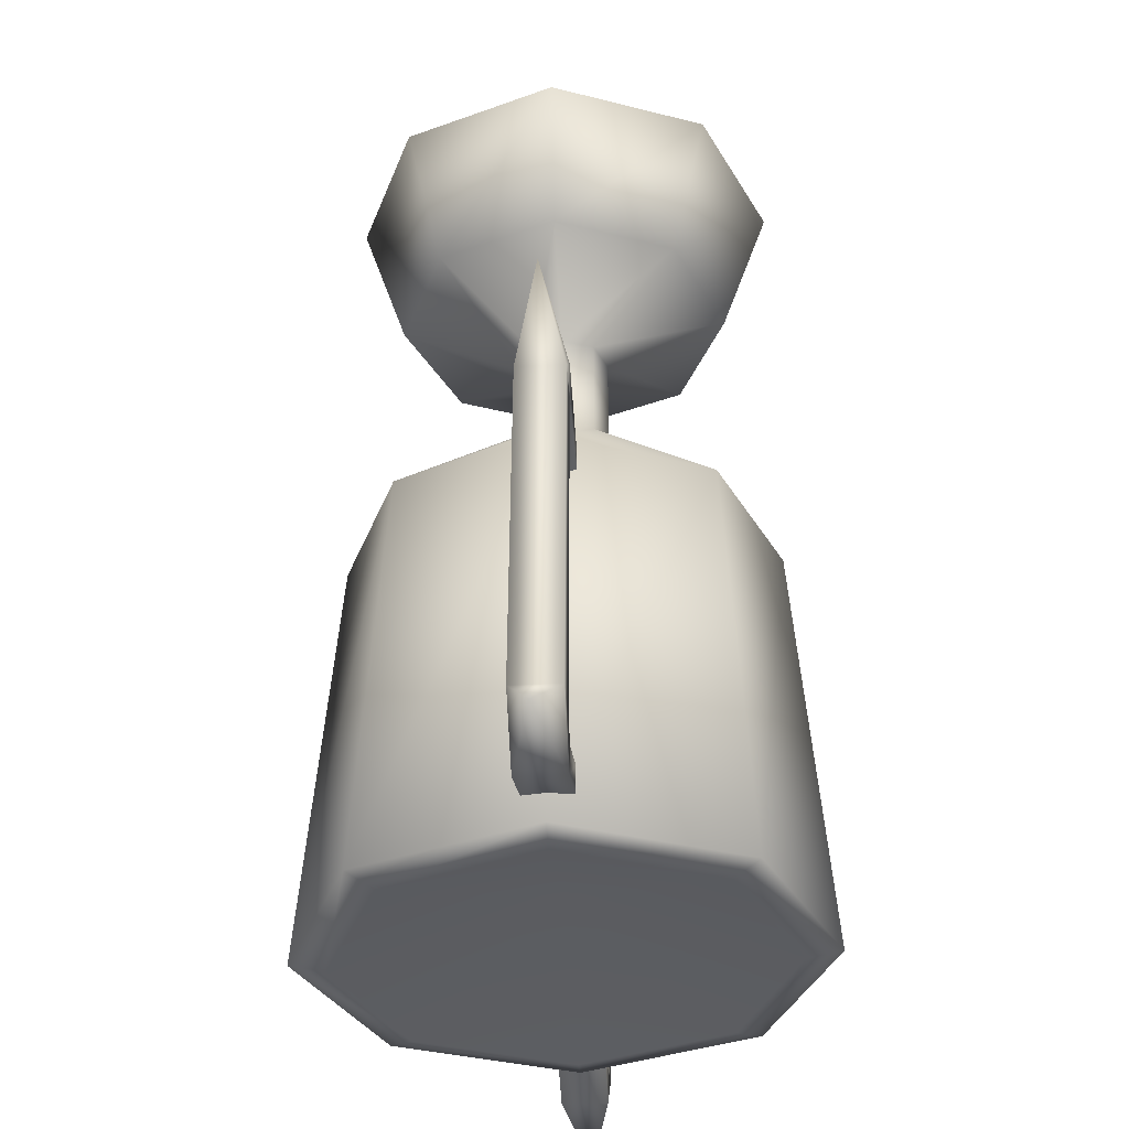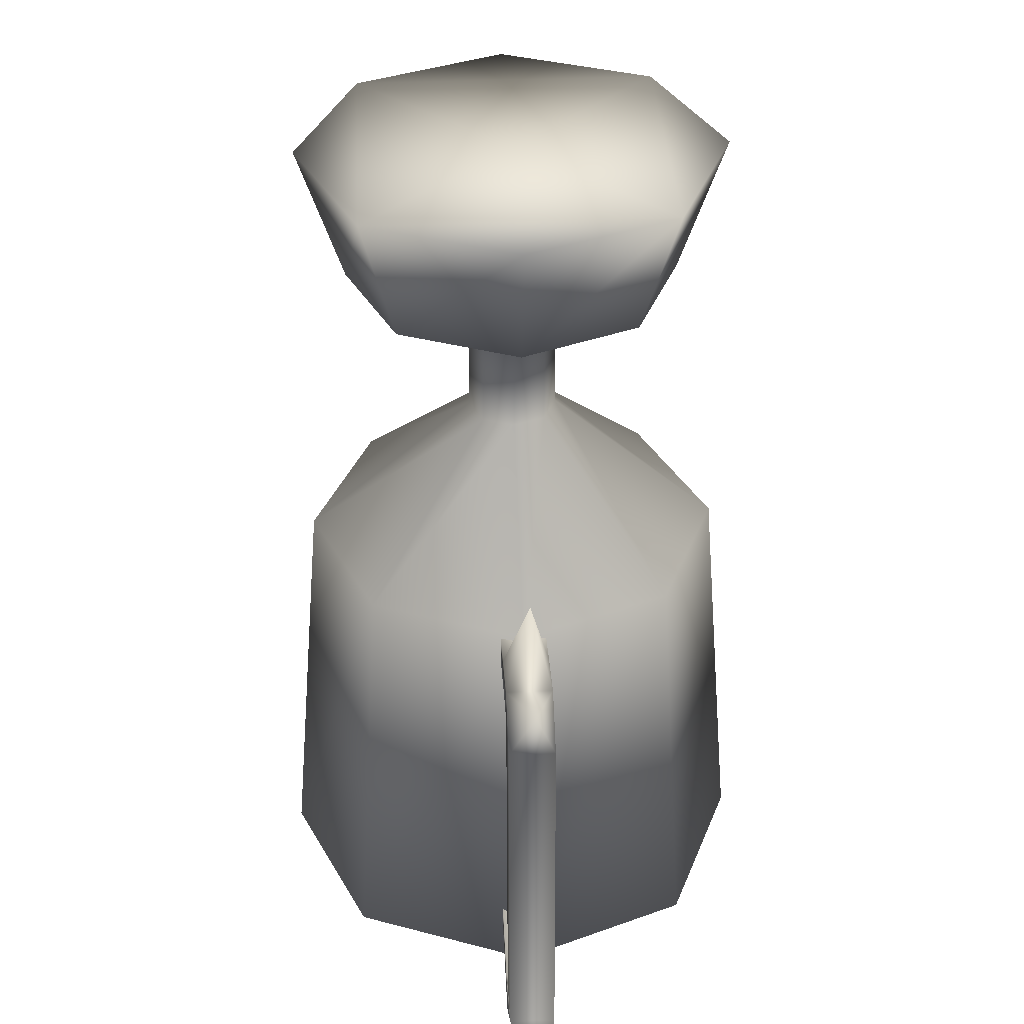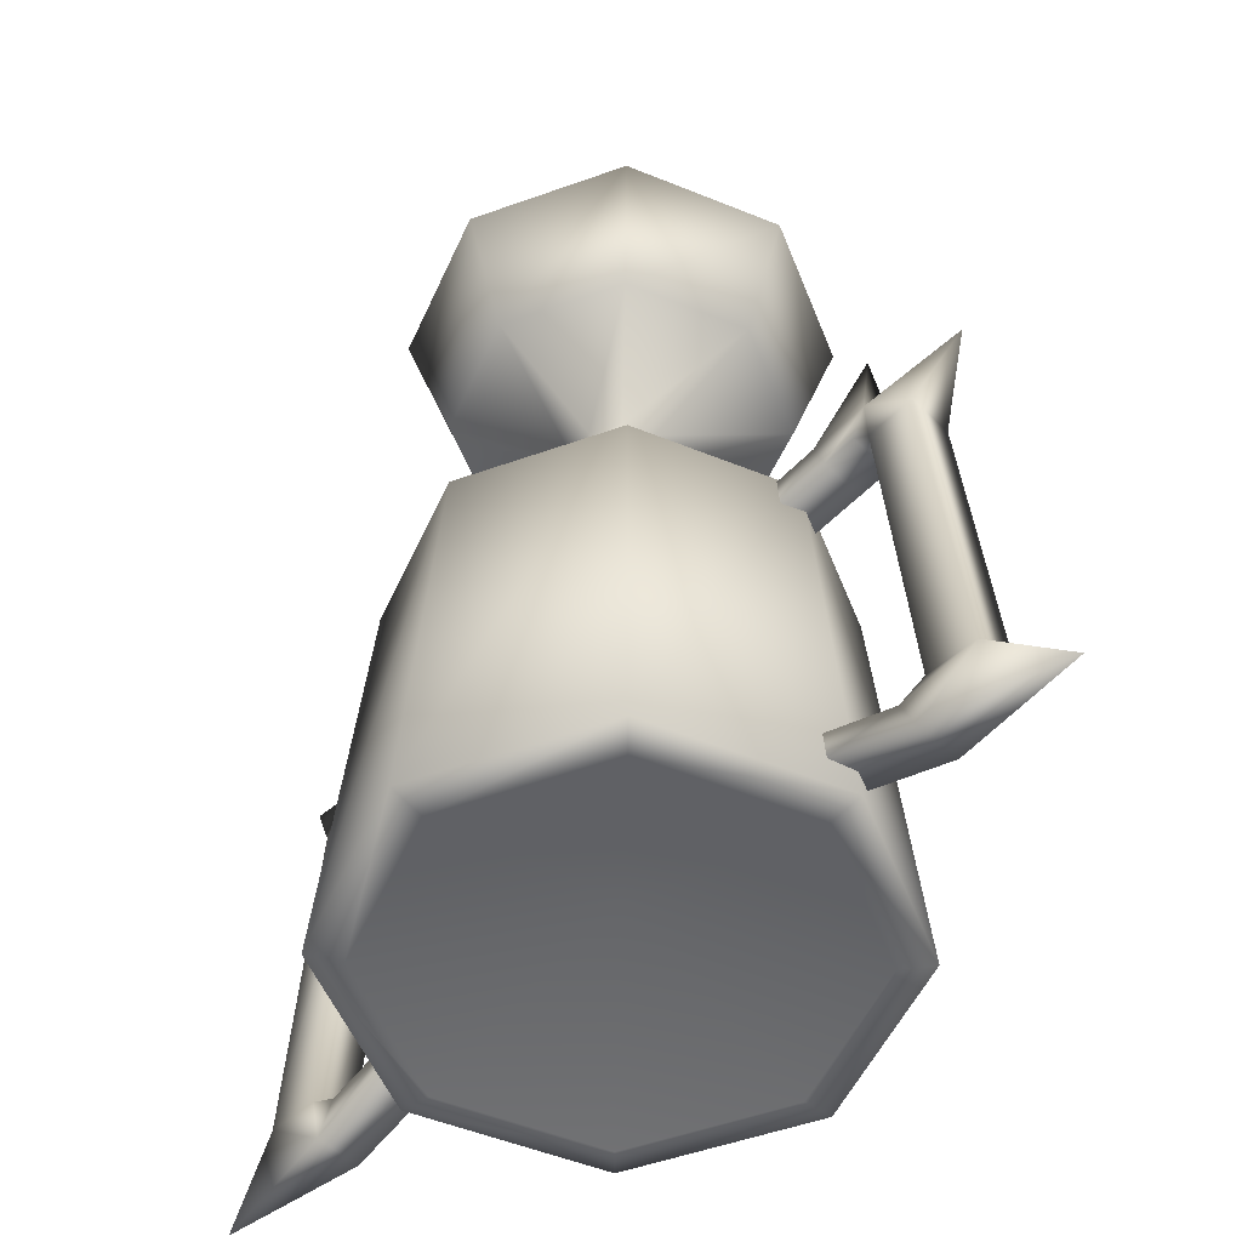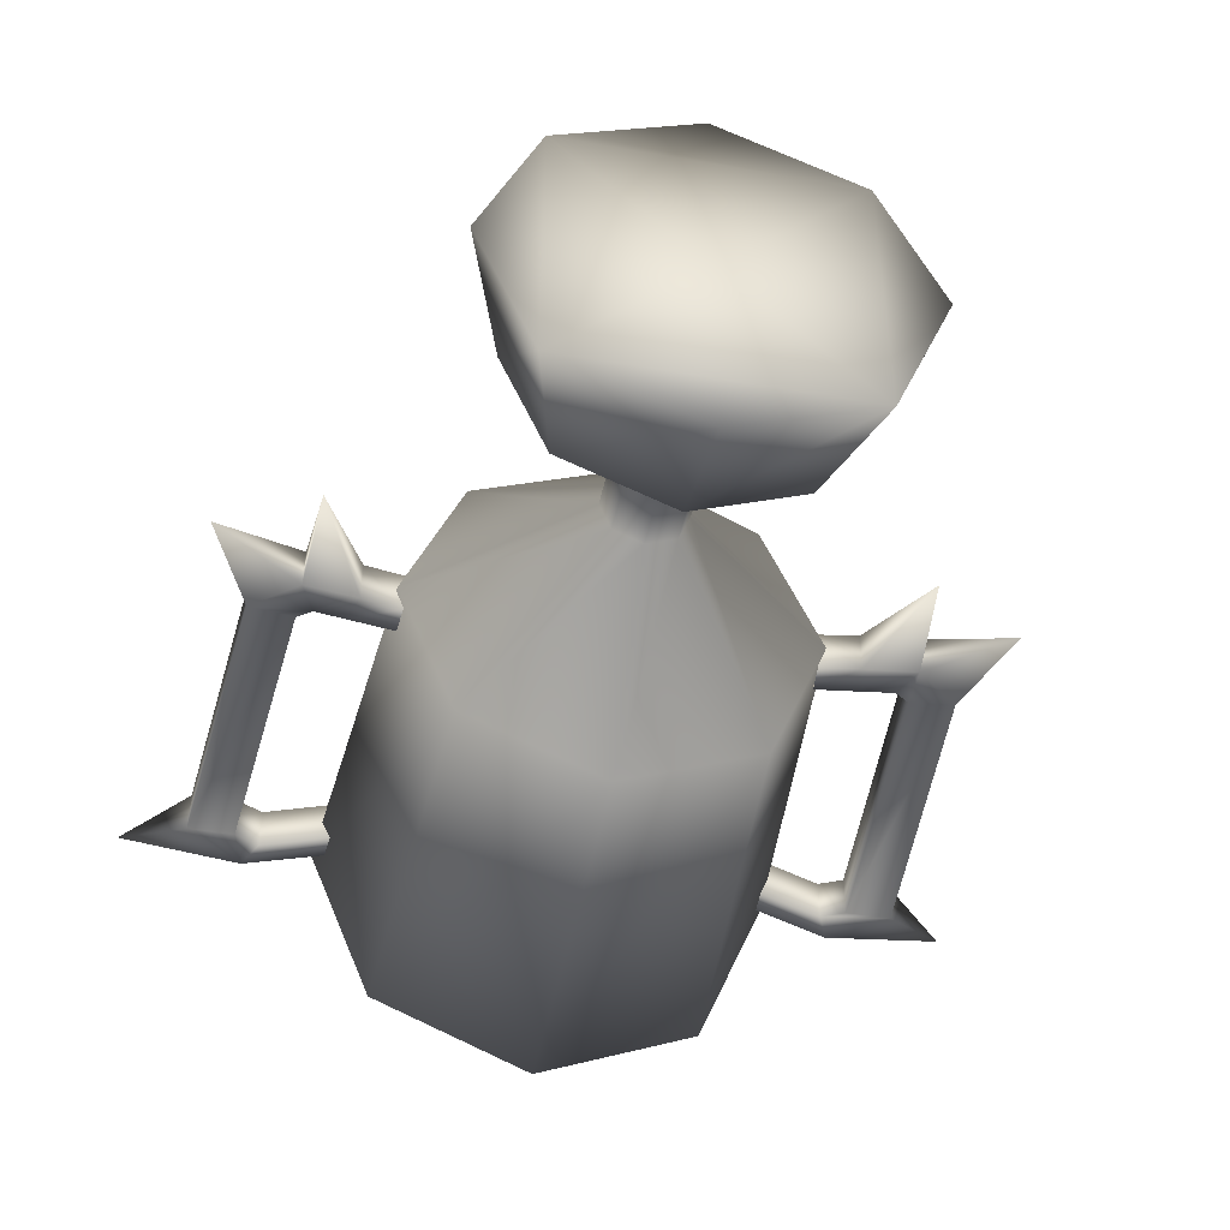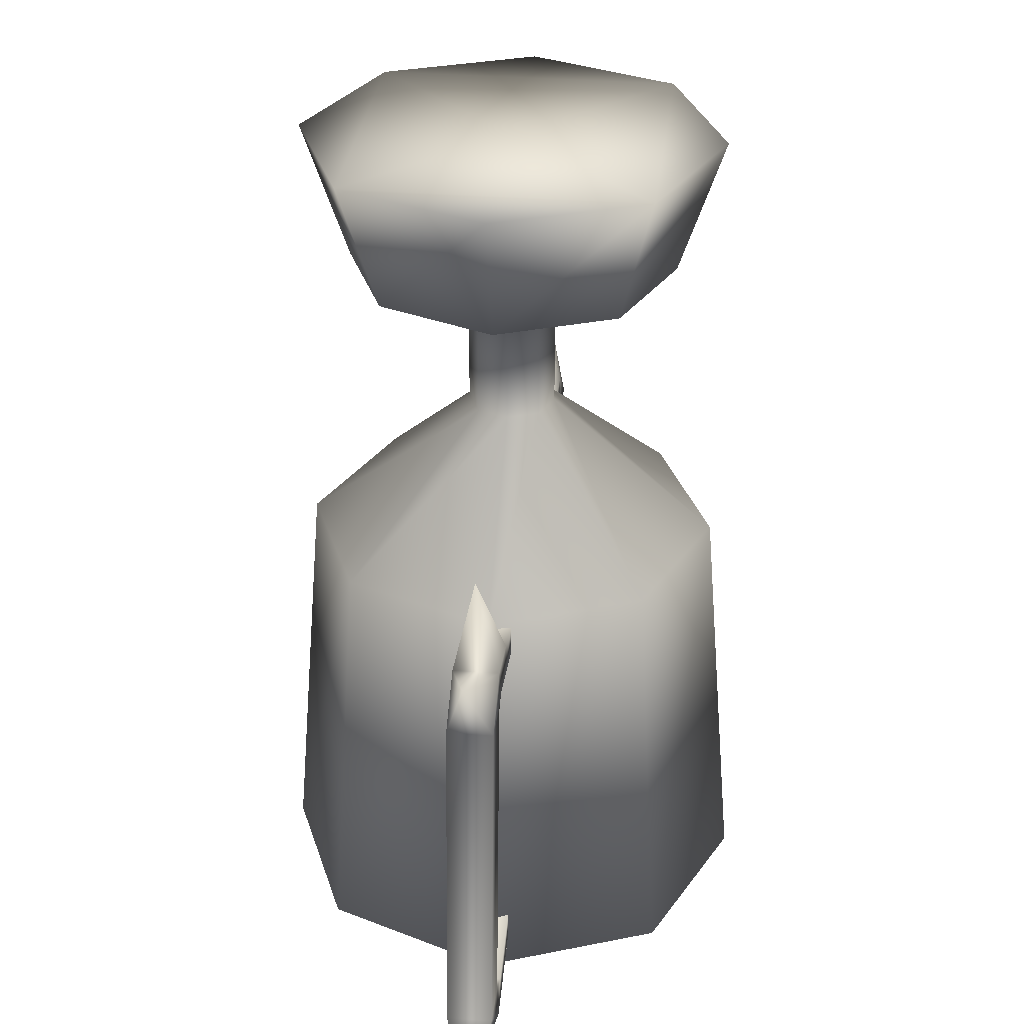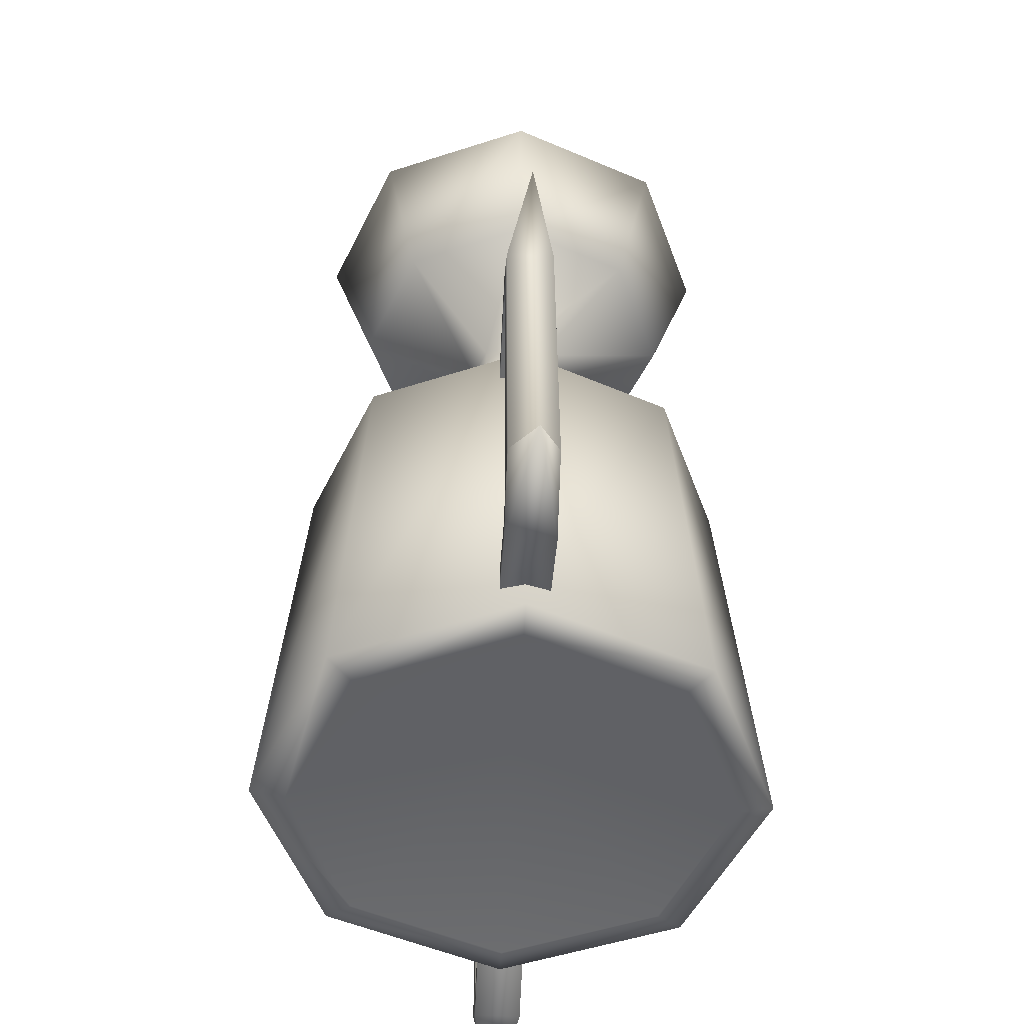
<metadata>
{"format":"obj","ext":"obj","renderer":"f3d","projection":"perspective","resolution":1024,"background":"white","views":[{"elev":-34.7,"azim":93.5,"up":"+Z"},{"elev":35.4,"azim":86.9,"up":"+Z"},{"elev":-51.8,"azim":-136.3,"up":"+Z"},{"elev":-44.9,"azim":-11.4,"up":"+Y"},{"elev":31.3,"azim":-83.5,"up":"+Z"},{"elev":-50.4,"azim":87.2,"up":"+Z"}]}
</metadata>
<code>
o T1L1M008_17
v -0.0009766 -0.0009766 0.3789
v 0.1865 -0.0009766 0.3789
v 0.1318 -0.1328 0.3789
v -0.0009766 -0.1875 0.3789
v -0.1328 -0.1328 0.3789
v -0.1875 -0.0009766 0.3789
v -0.1328 0.1309 0.3789
v -0.0009766 0.1855 0.3789
v 0.1318 0.1309 0.3789
v 0.1455 -0.0009766 0.2588
v 0.1025 -0.1045 0.2588
v -0.0009766 -0.1475 0.2588
v -0.1035 -0.1045 0.2588
v -0.1465 -0.0009766 0.2588
v -0.1035 0.1016 0.2588
v -0.0009766 0.1445 0.2588
v 0.1025 0.1016 0.2588
v 0.03809 -0.0009766 0.2129
v 0.02734 -0.02832 0.2129
v -0.0009766 -0.04004 0.2129
v -0.02832 -0.02832 0.2129
v -0.03906 -0.0009766 0.2129
v -0.02832 0.02637 0.2129
v -0.0009766 0.03809 0.2129
v 0.02734 0.02637 0.2129
v 0.03809 -0.0009766 0.1211
v 0.02734 -0.02832 0.1211
v -0.0009766 -0.04004 0.1211
v -0.02832 -0.02832 0.1211
v -0.03906 -0.0009766 0.1211
v -0.02832 0.02637 0.1211
v -0.0009766 0.03809 0.1211
v 0.02734 0.02637 0.1211
v 0.1865 -0.0009766 -0.005859
v 0.1318 -0.1328 -0.005859
v -0.0009766 -0.1875 -0.005859
v -0.1328 -0.1328 -0.005859
v -0.1875 -0.0009766 -0.005859
v -0.1328 0.1309 -0.005859
v -0.0009766 0.1855 -0.005859
v 0.1318 0.1309 -0.005859
v 0.2158 -0.0009766 -0.374
v 0.1523 -0.1543 -0.374
v -0.0009766 -0.2178 -0.374
v -0.1533 -0.1543 -0.374
v -0.2168 -0.0009766 -0.374
v -0.1533 0.1523 -0.374
v -0.0009766 0.2158 -0.374
v 0.1523 0.1523 -0.374
v -0.2266 0.01953 -0.0332
v -0.2266 -0.02051 -0.0332
v -0.2178 0.01953 -0.005859
v -0.2178 -0.02051 -0.005859
v -0.2021 0.01953 -0.3193
v -0.2021 -0.02051 -0.3193
v -0.2041 0.01953 -0.3457
v -0.2041 -0.02051 -0.3457
v -0.2549 0.01953 -0.0293
v -0.2549 -0.02051 -0.0293
v -0.2676 -0.02051 0
v -0.2676 0.01953 0
v -0.2686 0.01953 -0.03906
v -0.2686 -0.02051 -0.03906
v -0.3105 -0.02051 -0.03418
v -0.3105 0.01953 -0.03418
v -0.291 0.01953 -0.333
v -0.291 -0.02051 -0.333
v -0.335 -0.02051 -0.333
v -0.335 0.01953 -0.333
v -0.2676 0.01953 -0.3438
v -0.2676 -0.02051 -0.3438
v -0.2812 -0.02051 -0.374
v -0.2812 0.01953 -0.374
v -0.3975 0 -0.3838
v 0.1865 -0.0009766 -0.3799
v 0.1318 -0.1328 -0.3799
v -0.0009766 -0.1875 -0.3799
v -0.1328 -0.1328 -0.3799
v -0.1875 -0.0009766 -0.3799
v -0.1328 0.1309 -0.3799
v -0.0009766 0.1855 -0.3799
v 0.1318 0.1309 -0.3799
v -0.0009766 -0.0009766 -0.3193
v -0.3496 0 0.03809
v -0.1826 0.01953 -0.03906
v -0.1826 -0.02051 -0.03906
v -0.1807 -0.02051 -0.01172
v -0.1807 0.01953 -0.01172
v -0.2617 0 0.08594
v 0.2266 -0.02051 -0.0332
v 0.2266 0.01953 -0.0332
v 0.2539 0.01953 -0.0293
v 0.2539 -0.02051 -0.0293
v 0.2686 0.01953 -0.03906
v 0.2686 -0.02051 -0.03906
v 0.29 0.01953 -0.333
v 0.29 -0.02051 -0.333
v 0.2676 0.01953 -0.3438
v 0.2676 -0.02051 -0.3438
v 0.2012 0.01953 -0.3193
v 0.2012 -0.02051 -0.3193
v 0.2178 0.01953 -0.005859
v 0.2676 0.01953 0
v 0.3096 0.01953 -0.03418
v 0.334 0.01953 -0.333
v 0.2803 0.01953 -0.374
v 0.2041 0.01953 -0.3457
v 0.3096 -0.02051 -0.03418
v 0.334 -0.02051 -0.333
v 0.2803 -0.02051 -0.374
v 0.2041 -0.02051 -0.3457
v 0.2178 -0.02051 -0.005859
v 0.2676 -0.02051 0
v 0.3965 0 -0.3838
v 0.3486 0 0.03809
v 0.1826 -0.02051 -0.03906
v 0.1826 0.01953 -0.03906
v 0.1797 0.01953 -0.01172
v 0.1797 -0.02051 -0.01172
v 0.2617 0 0.08594
f 9 1 3 2
f 3 1 5 4
f 5 1 7 6
f 7 1 9 8
f 2 3 11 10
f 3 4 12 11
f 4 5 13 12
f 5 6 14 13
f 6 7 15 14
f 7 8 16 15
f 8 9 17 16
f 9 2 10 17
f 10 11 19 18
f 11 12 20 19
f 12 13 21 20
f 13 14 22 21
f 14 15 23 22
f 15 16 24 23
f 16 17 25 24
f 17 10 18 25
f 18 19 27 26
f 19 20 28 27
f 20 21 29 28
f 21 22 30 29
f 22 23 31 30
f 23 24 32 31
f 24 25 33 32
f 25 18 26 33
f 26 27 35 34
f 27 28 36 35
f 28 29 37 36
f 29 30 38 37
f 30 31 39 38
f 31 32 40 39
f 32 33 41 40
f 33 26 34 41
f 34 35 43 42
f 35 36 44 43
f 36 37 45 44
f 37 38 46 45
f 38 39 47 46
f 39 40 48 47
f 40 41 49 48
f 41 34 42 49
f 59 58 50 51
f 58 59 63 62
f 62 63 67 66
f 66 67 71 70
f 55 54 70 71
f 53 60 59 51
f 59 60 64 63
f 63 64 68 67
f 67 68 72 71
f 55 71 72 57
f 64 65 69 68
f 56 57 72 73
f 61 52 50 58
f 61 58 62 65
f 65 62 66 69
f 69 66 70 73
f 70 54 56 73
f 42 43 76 75
f 43 44 77 76
f 44 45 78 77
f 45 46 79 78
f 46 47 80 79
f 47 48 81 80
f 48 49 82 81
f 49 42 75 82
f 51 50 85 86
f 87 53 51 86
f 52 53 87 88
f 52 88 85 50
f 92 93 90 91
f 93 92 94 95
f 95 94 96 97
f 97 96 98 99
f 100 101 99 98
f 102 103 92 91
f 92 103 104 94
f 94 104 105 96
f 96 105 106 98
f 100 98 106 107
f 104 108 109 105
f 111 107 106 110
f 113 112 90 93
f 113 93 95 108
f 108 95 97 109
f 109 97 99 110
f 99 101 111 110
f 91 90 116 117
f 118 102 91 117
f 112 102 118 119
f 112 119 116 90
f 76 83 75
f 77 83 76
f 78 83 77
f 79 83 78
f 80 83 79
f 81 83 80
f 82 83 81
f 75 83 82
f 72 68 74
f 68 69 74
f 69 73 74
f 73 72 74
f 64 60 84
f 60 61 84
f 61 65 84
f 65 64 84
f 60 53 89
f 53 52 89
f 52 61 89
f 61 60 89
f 106 105 114
f 105 109 114
f 109 110 114
f 110 106 114
f 104 103 115
f 103 113 115
f 113 108 115
f 108 104 115
f 103 102 120
f 102 112 120
f 112 113 120
f 113 103 120

</code>
